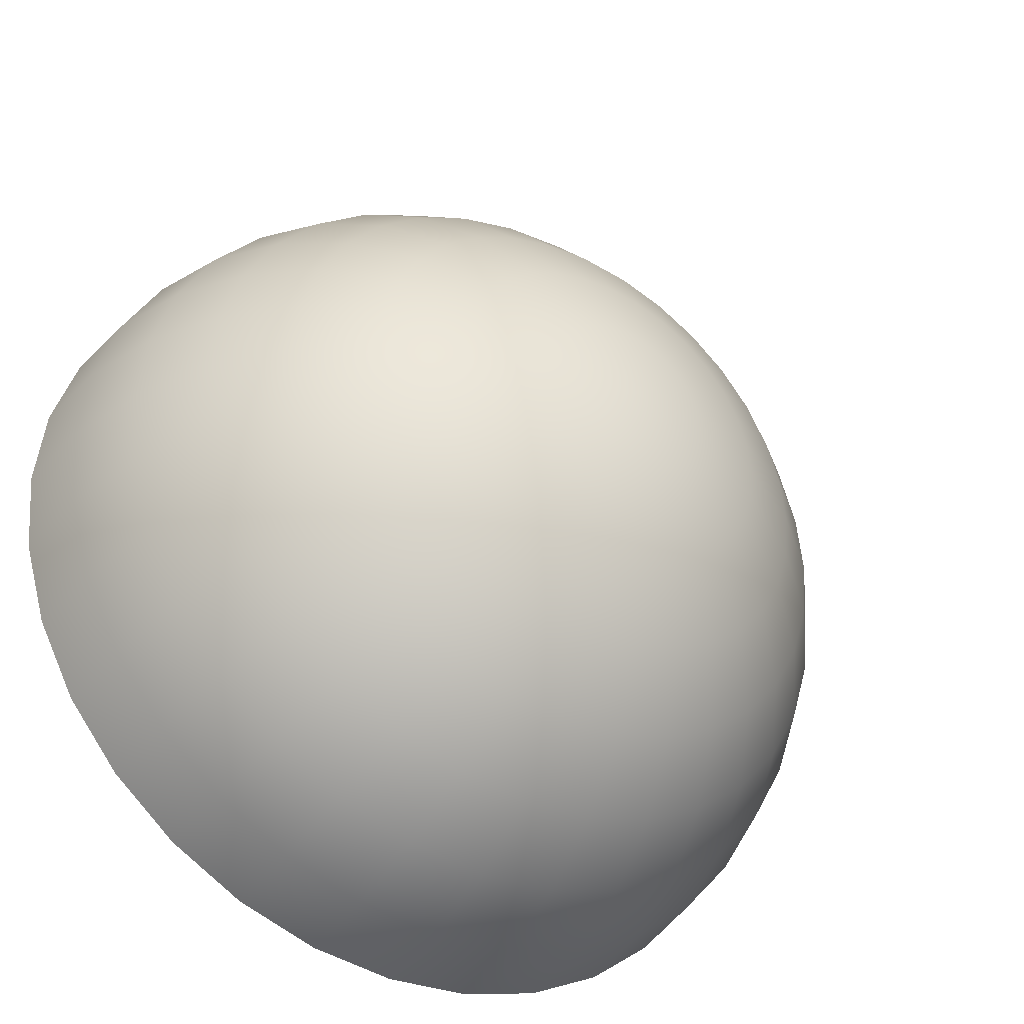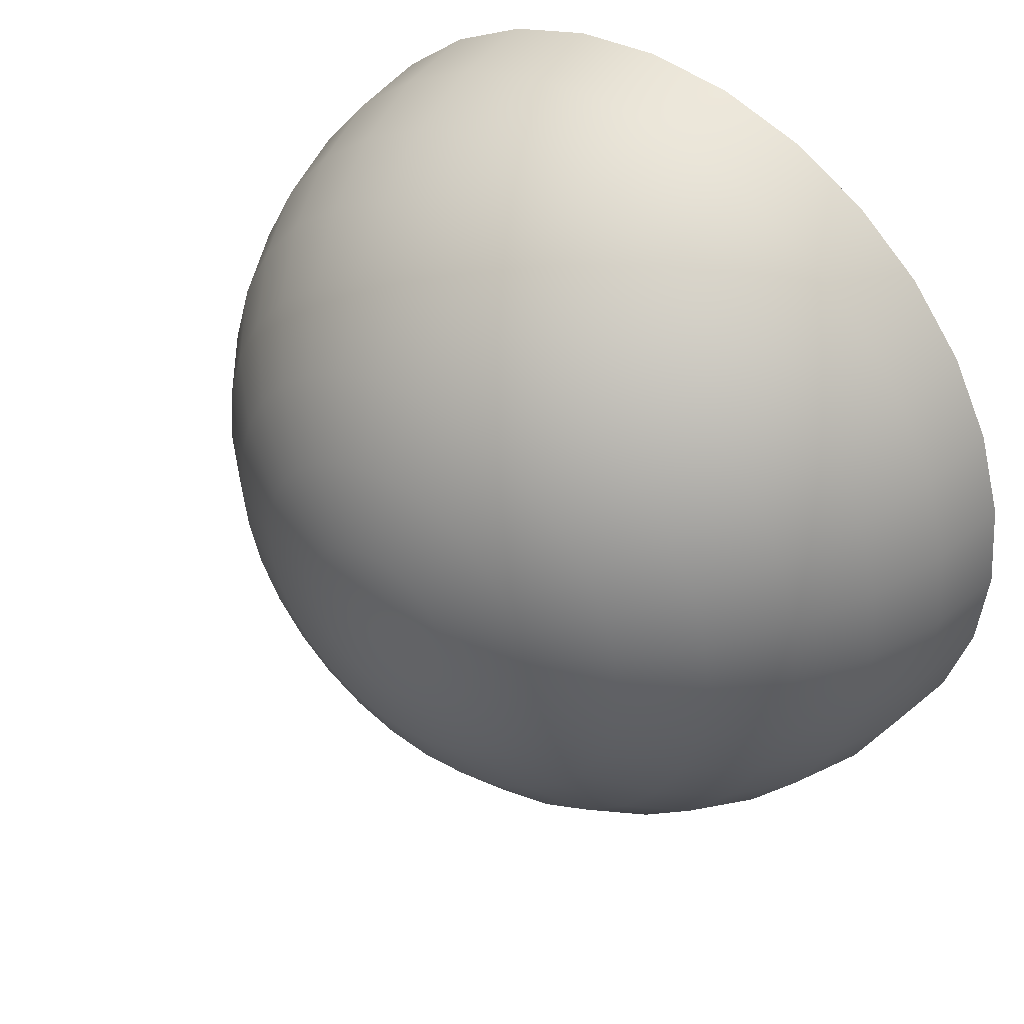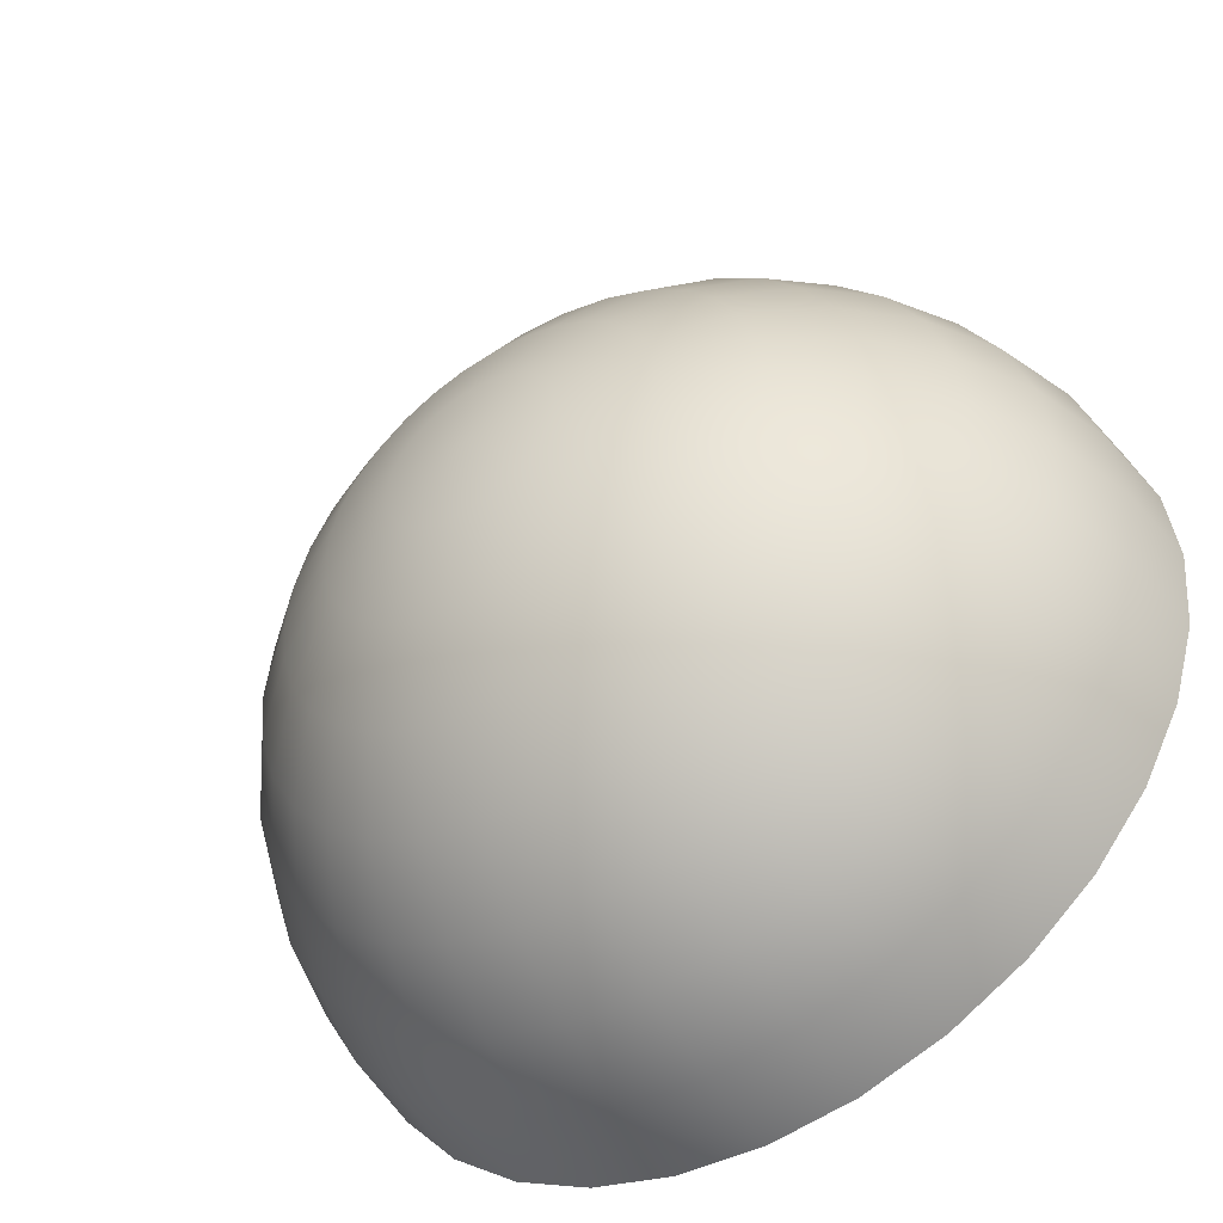
<metadata>
{"format":"obj","ext":"obj","renderer":"f3d","projection":"perspective","resolution":1024,"background":"white","views":[{"elev":-39.2,"azim":147.0,"up":"+Y"},{"elev":41.5,"azim":-141.4,"up":"+Y"},{"elev":-49.9,"azim":-146.1,"up":"+Y"}]}
</metadata>
<code>
o Eye_Front_Sphere
v 1e-06 0.5839 0
v 0 0.9808 -0.1951
v 0 0.5556 -0.8315
v 0.1139 0.5727 0
v 0.1913 0.9619 -0.1951
v 0.1802 0.9061 -0.3827
v 0.1622 0.8155 -0.5556
v 0.1379 0.6935 -0.7071
v 0.1084 0.5449 -0.8315
v 0.07466 0.3753 -0.9239
v 0.03806 0.1913 -0.9808
v 0.2235 0.5395 0
v 0.3753 0.9061 -0.1951
v 0.3536 0.8536 -0.3827
v 0.3182 0.7682 -0.5556
v 0.2706 0.6533 -0.7071
v 0.2126 0.5133 -0.8315
v 0.1464 0.3536 -0.9239
v 0.07466 0.1802 -0.9808
v 0.3244 0.4855 0
v 0.5449 0.8155 -0.1951
v 0.5133 0.7682 -0.3827
v 0.4619 0.6913 -0.5556
v 0.3928 0.5879 -0.7071
v 0.3087 0.4619 -0.8315
v 0.2126 0.3182 -0.9239
v 0.1084 0.1622 -0.9808
v 0.4129 0.4129 0
v 0.6935 0.6935 -0.1951
v 0.6533 0.6533 -0.3827
v 0.5879 0.5879 -0.5556
v 0.5 0.5 -0.7071
v 0.3928 0.3928 -0.8315
v 0.2706 0.2706 -0.9239
v 0.1379 0.1379 -0.9808
v 0.4855 0.3244 0
v 0.8155 0.5449 -0.1951
v 0.7682 0.5133 -0.3827
v 0.6913 0.4619 -0.5556
v 0.5879 0.3928 -0.7071
v 0.4619 0.3087 -0.8315
v 0.3182 0.2126 -0.9239
v 0.1622 0.1084 -0.9808
v 0.5395 0.2235 0
v 0.9061 0.3753 -0.1951
v 0.8536 0.3536 -0.3827
v 0.7682 0.3182 -0.5556
v 0.6533 0.2706 -0.7071
v 0.5133 0.2126 -0.8315
v 0.3536 0.1464 -0.9239
v 0.1802 0.07466 -0.9808
v 0.5727 0.1139 0
v 0.9619 0.1913 -0.1951
v 0.9061 0.1802 -0.3827
v 0.8155 0.1622 -0.5556
v 0.6935 0.1379 -0.7071
v 0.5449 0.1084 -0.8315
v 0.3753 0.07466 -0.9239
v 0.1913 0.03806 -0.9808
v 0.5839 -0 0
v 0.9808 -0 -0.1951
v 0.9239 -0 -0.3827
v 0.8315 -0 -0.5556
v 0.7071 -0 -0.7071
v 0.5556 -0 -0.8315
v 0.3827 -0 -0.9239
v 0.1951 -0 -0.9808
v 0.5727 -0.1139 0
v 0.9619 -0.1913 -0.1951
v 0.9061 -0.1802 -0.3827
v 0.8155 -0.1622 -0.5556
v 0.6935 -0.1379 -0.7071
v 0.5449 -0.1084 -0.8315
v 0.3753 -0.07466 -0.9239
v 0.1913 -0.03806 -0.9808
v 0.5395 -0.2235 0
v 0.9061 -0.3753 -0.1951
v 0.8536 -0.3536 -0.3827
v 0.7682 -0.3182 -0.5556
v 0.6533 -0.2706 -0.7071
v 0.5133 -0.2126 -0.8315
v 0.3536 -0.1464 -0.9239
v 0.1802 -0.07466 -0.9808
v 0.4855 -0.3244 0
v 0.8155 -0.5449 -0.1951
v 0.7682 -0.5133 -0.3827
v 0.6913 -0.4619 -0.5556
v 0.5879 -0.3928 -0.7071
v 0.4619 -0.3087 -0.8315
v 0.3182 -0.2126 -0.9239
v 0.1622 -0.1084 -0.9808
v 0.4129 -0.4129 0
v 0.6935 -0.6935 -0.1951
v 0.6533 -0.6533 -0.3827
v 0.5879 -0.5879 -0.5556
v 0.5 -0.5 -0.7071
v 0.3928 -0.3928 -0.8315
v 0.2706 -0.2706 -0.9239
v 0.1379 -0.1379 -0.9808
v 0.3244 -0.4855 0
v 0.5449 -0.8155 -0.1951
v 0.5133 -0.7682 -0.3827
v 0.4619 -0.6913 -0.5556
v 0.3928 -0.5879 -0.7071
v 0.3087 -0.4619 -0.8315
v 0.2126 -0.3182 -0.9239
v 0.1084 -0.1622 -0.9808
v 0 -0 -1
v 0.2235 -0.5395 0
v 0.3753 -0.9061 -0.1951
v 0.3536 -0.8536 -0.3827
v 0.3182 -0.7682 -0.5556
v 0.2706 -0.6533 -0.7071
v 0.2126 -0.5133 -0.8315
v 0.1464 -0.3536 -0.9239
v 0.07466 -0.1802 -0.9808
v 0.1139 -0.5727 0
v 0.1913 -0.9619 -0.1951
v 0.1802 -0.9061 -0.3827
v 0.1622 -0.8155 -0.5556
v 0.1379 -0.6935 -0.7071
v 0.1084 -0.5449 -0.8315
v 0.07466 -0.3753 -0.9239
v 0.03806 -0.1913 -0.9808
v 0 -0.5839 0
v -0 -0.9808 -0.1951
v 0 -0.9239 -0.3827
v -0 -0.8315 -0.5556
v -0 -0.7071 -0.7071
v -0 -0.5556 -0.8315
v 0 -0.3827 -0.9239
v 0 -0.1951 -0.9808
v -0.1139 -0.5727 0
v -0.1913 -0.9619 -0.1951
v -0.1802 -0.9061 -0.3827
v -0.1622 -0.8155 -0.5556
v -0.1379 -0.6935 -0.7071
v -0.1084 -0.5449 -0.8315
v -0.07466 -0.3753 -0.9239
v -0.03806 -0.1913 -0.9808
v -0.2235 -0.5395 0
v -0.3753 -0.9061 -0.1951
v -0.3536 -0.8536 -0.3827
v -0.3182 -0.7682 -0.5556
v -0.2706 -0.6533 -0.7071
v -0.2126 -0.5133 -0.8315
v -0.1464 -0.3536 -0.9239
v -0.07466 -0.1802 -0.9808
v -0.3244 -0.4855 0
v -0.5449 -0.8155 -0.1951
v -0.5133 -0.7682 -0.3827
v -0.4619 -0.6913 -0.5556
v -0.3928 -0.5879 -0.7071
v -0.3087 -0.4619 -0.8315
v -0.2126 -0.3182 -0.9239
v -0.1084 -0.1622 -0.9808
v -0.4129 -0.4129 0
v -0.6935 -0.6935 -0.1951
v -0.6533 -0.6533 -0.3827
v -0.5879 -0.5879 -0.5556
v -0.5 -0.5 -0.7071
v -0.3928 -0.3928 -0.8315
v -0.2706 -0.2706 -0.9239
v -0.1379 -0.1379 -0.9808
v -0.4855 -0.3244 0
v -0.8155 -0.5449 -0.1951
v -0.7682 -0.5133 -0.3827
v -0.6913 -0.4619 -0.5556
v -0.5879 -0.3928 -0.7071
v -0.4619 -0.3087 -0.8315
v -0.3182 -0.2126 -0.9239
v -0.1622 -0.1084 -0.9808
v -0.5395 -0.2235 0
v -0.9061 -0.3753 -0.1951
v -0.8536 -0.3536 -0.3827
v -0.7682 -0.3182 -0.5556
v -0.6533 -0.2706 -0.7071
v -0.5133 -0.2126 -0.8315
v -0.3536 -0.1464 -0.9239
v -0.1802 -0.07466 -0.9808
v -0.5727 -0.1139 0
v -0.9619 -0.1913 -0.1951
v -0.9061 -0.1802 -0.3827
v -0.8155 -0.1622 -0.5556
v -0.6935 -0.1379 -0.7071
v -0.5449 -0.1084 -0.8315
v -0.3753 -0.07466 -0.9239
v -0.1913 -0.03806 -0.9808
v -0.5839 -0 0
v -0.9808 -0 -0.1951
v -0.9239 -0 -0.3827
v -0.8315 -0 -0.5556
v -0.7071 -0 -0.7071
v -0.5556 -0 -0.8315
v -0.3827 -0 -0.9239
v -0.1951 -0 -0.9808
v -0.5727 0.1139 0
v -0.9619 0.1913 -0.1951
v -0.9061 0.1802 -0.3827
v -0.8155 0.1622 -0.5556
v -0.6935 0.1379 -0.7071
v -0.5449 0.1084 -0.8315
v -0.3753 0.07466 -0.9239
v -0.1913 0.03806 -0.9808
v -0.5395 0.2235 0
v -0.9061 0.3753 -0.1951
v -0.8536 0.3536 -0.3827
v -0.7682 0.3182 -0.5556
v -0.6533 0.2706 -0.7071
v -0.5133 0.2126 -0.8315
v -0.3536 0.1464 -0.9239
v -0.1802 0.07466 -0.9808
v -0.4855 0.3244 0
v -0.8155 0.5449 -0.1951
v -0.7682 0.5133 -0.3827
v -0.6913 0.4619 -0.5556
v -0.5879 0.3928 -0.7071
v -0.4619 0.3087 -0.8315
v -0.3182 0.2126 -0.9239
v -0.1622 0.1084 -0.9808
v -0.4129 0.4129 0
v -0.6935 0.6935 -0.1951
v -0.6533 0.6533 -0.3827
v -0.5879 0.5879 -0.5556
v -0.5 0.5 -0.7071
v -0.3928 0.3928 -0.8315
v -0.2706 0.2706 -0.9239
v -0.1379 0.1379 -0.9808
v -0.3244 0.4855 0
v -0.5449 0.8155 -0.1951
v -0.5133 0.7682 -0.3827
v -0.4619 0.6913 -0.5556
v -0.3928 0.5879 -0.7071
v -0.3087 0.4619 -0.8315
v -0.2126 0.3182 -0.9239
v -0.1084 0.1622 -0.9808
v -0.2235 0.5395 0
v -0.3753 0.9061 -0.1951
v -0.3536 0.8536 -0.3827
v -0.3182 0.7682 -0.5556
v -0.2706 0.6533 -0.7071
v -0.2126 0.5133 -0.8315
v -0.1464 0.3536 -0.9239
v -0.07466 0.1802 -0.9808
v -0.1139 0.5727 0
v -0.1913 0.9619 -0.1951
v -0.1802 0.9061 -0.3827
v -0.1622 0.8155 -0.5556
v -0.1379 0.6935 -0.7071
v -0.1084 0.5449 -0.8315
v -0.07466 0.3753 -0.9239
v -0.03806 0.1913 -0.9808
v 0 0.9239 -0.3827
v 0 0.8315 -0.5556
v 0 0.7071 -0.7071
v 0 0.3827 -0.9239
v 0 0.1951 -0.9808
v 0 1 0
v 0.1951 0.9808 0
v 0.3827 0.9239 0
v 0.5556 0.8315 0
v 0.7071 0.7071 0
v 0.8315 0.5556 0
v 0.9239 0.3827 0
v 0.9808 0.1951 0
v 1 -0 0
v 0.9808 -0.1951 0
v 0.9239 -0.3827 0
v 0.8315 -0.5556 0
v 0.7071 -0.7071 0
v 0.5556 -0.8315 0
v 0.3827 -0.9239 0
v 0.1951 -0.9808 0
v -0 -1 0
v -0.1951 -0.9808 0
v -0.3827 -0.9239 0
v -0.5556 -0.8315 0
v -0.7071 -0.7071 0
v -0.8315 -0.5556 0
v -0.9239 -0.3827 0
v -0.9808 -0.1951 0
v -1 -0 0
v -0.9808 0.1951 0
v -0.9239 0.3827 0
v -0.8315 0.5556 0
v -0.7071 0.7071 0
v -0.5556 0.8315 0
v -0.3827 0.9239 0
v -0.1951 0.9808 0
v 1e-06 0.5839 -0.1522
v 0.1139 0.5727 -0.1522
v 0.2235 0.5395 -0.1522
v 0.3244 0.4855 -0.1522
v 0.4129 0.4129 -0.1522
v 0.4855 0.3244 -0.1522
v 0.5395 0.2235 -0.1522
v 0.5727 0.1139 -0.1522
v 0.5839 -0 -0.1522
v 0.5727 -0.1139 -0.1522
v 0.5395 -0.2235 -0.1522
v 0.4855 -0.3244 -0.1522
v 0.4129 -0.4129 -0.1522
v 0.3244 -0.4855 -0.1522
v 0.2235 -0.5395 -0.1522
v 0.1139 -0.5727 -0.1522
v 0 -0.5839 -0.1522
v -0.1139 -0.5727 -0.1522
v -0.2235 -0.5395 -0.1522
v -0.3244 -0.4855 -0.1522
v -0.4129 -0.4129 -0.1522
v -0.4855 -0.3244 -0.1522
v -0.5395 -0.2235 -0.1522
v -0.5727 -0.1139 -0.1522
v -0.5839 -0 -0.1522
v -0.5727 0.1139 -0.1522
v -0.5395 0.2235 -0.1522
v -0.4855 0.3244 -0.1522
v -0.4129 0.4129 -0.1522
v -0.3244 0.4855 -0.1522
v -0.2235 0.5395 -0.1522
v -0.1139 0.5727 -0.1522
f 108 257 11
f 258 5 2
f 2 6 253
f 253 7 254
f 254 8 255
f 255 9 3
f 3 10 256
f 256 11 257
f 10 19 11
f 108 11 19
f 5 260 13
f 6 13 14
f 6 15 7
f 8 15 16
f 8 17 9
f 9 18 10
f 16 23 24
f 16 25 17
f 17 26 18
f 18 27 19
f 108 19 27
f 260 21 13
f 13 22 14
f 15 22 23
f 108 27 35
f 261 29 21
f 21 30 22
f 23 30 31
f 23 32 24
f 24 33 25
f 25 34 26
f 26 35 27
f 31 40 32
f 33 40 41
f 34 41 42
f 34 43 35
f 108 35 43
f 262 37 29
f 29 38 30
f 31 38 39
f 108 43 51
f 263 45 37
f 37 46 38
f 39 46 47
f 40 47 48
f 40 49 41
f 42 49 50
f 42 51 43
f 48 57 49
f 49 58 50
f 51 58 59
f 108 51 59
f 264 53 45
f 45 54 46
f 47 54 55
f 48 55 56
f 53 62 54
f 55 62 63
f 55 64 56
f 57 64 65
f 58 65 66
f 59 66 67
f 108 59 67
f 53 266 61
f 65 74 66
f 67 74 75
f 108 67 75
f 266 69 61
f 61 70 62
f 63 70 71
f 63 72 64
f 65 72 73
f 69 78 70
f 71 78 79
f 71 80 72
f 72 81 73
f 74 81 82
f 74 83 75
f 108 75 83
f 267 77 69
f 81 90 82
f 82 91 83
f 108 83 91
f 77 269 85
f 77 86 78
f 79 86 87
f 79 88 80
f 81 88 89
f 86 95 87
f 87 96 88
f 89 96 97
f 89 98 90
f 91 98 99
f 108 91 99
f 269 93 85
f 85 94 86
f 99 106 107
f 108 99 107
f 93 271 101
f 93 102 94
f 95 102 103
f 95 104 96
f 97 104 105
f 97 106 98
f 103 111 112
f 103 113 104
f 105 113 114
f 105 115 106
f 106 116 107
f 108 107 116
f 271 110 101
f 101 111 102
f 116 123 124
f 108 116 124
f 272 118 110
f 110 119 111
f 112 119 120
f 112 121 113
f 113 122 114
f 114 123 115
f 120 129 121
f 122 129 130
f 122 131 123
f 124 131 132
f 108 124 132
f 273 126 118
f 118 127 119
f 120 127 128
f 108 132 140
f 274 134 126
f 126 135 127
f 128 135 136
f 128 137 129
f 129 138 130
f 130 139 131
f 131 140 132
f 137 146 138
f 139 146 147
f 140 147 148
f 108 140 148
f 134 276 142
f 134 143 135
f 136 143 144
f 136 145 137
f 276 150 142
f 142 151 143
f 144 151 152
f 144 153 145
f 146 153 154
f 146 155 147
f 148 155 156
f 108 148 156
f 153 162 154
f 154 163 155
f 155 164 156
f 108 156 164
f 277 158 150
f 150 159 151
f 152 159 160
f 152 161 153
f 158 167 159
f 160 167 168
f 160 169 161
f 161 170 162
f 163 170 171
f 163 172 164
f 108 164 172
f 278 166 158
f 171 178 179
f 172 179 180
f 108 172 180
f 279 174 166
f 166 175 167
f 168 175 176
f 169 176 177
f 169 178 170
f 174 183 175
f 176 183 184
f 176 185 177
f 177 186 178
f 179 186 187
f 179 188 180
f 108 180 188
f 280 182 174
f 187 194 195
f 187 196 188
f 108 188 196
f 182 282 190
f 182 191 183
f 184 191 192
f 184 193 185
f 186 193 194
f 192 199 200
f 192 201 193
f 193 202 194
f 195 202 203
f 195 204 196
f 108 196 204
f 190 283 198
f 190 199 191
f 203 212 204
f 108 204 212
f 283 206 198
f 198 207 199
f 200 207 208
f 200 209 201
f 201 210 202
f 203 210 211
f 208 217 209
f 209 218 210
f 211 218 219
f 211 220 212
f 108 212 220
f 206 285 214
f 206 215 207
f 208 215 216
f 108 220 228
f 214 286 222
f 214 223 215
f 216 223 224
f 216 225 217
f 217 226 218
f 218 227 219
f 219 228 220
f 224 233 225
f 226 233 234
f 226 235 227
f 227 236 228
f 108 228 236
f 286 230 222
f 222 231 223
f 224 231 232
f 108 236 244
f 287 238 230
f 230 239 231
f 232 239 240
f 232 241 233
f 233 242 234
f 234 243 235
f 235 244 236
f 241 250 242
f 242 251 243
f 244 251 252
f 20 294 28
f 108 244 252
f 288 246 238
f 238 247 239
f 240 247 248
f 240 249 241
f 289 2 246
f 246 253 247
f 248 253 254
f 248 255 249
f 249 3 250
f 250 256 251
f 251 257 252
f 108 252 257
f 1 259 258
f 12 259 4
f 12 261 260
f 28 261 20
f 28 263 262
f 36 264 263
f 52 264 44
f 52 266 265
f 60 267 266
f 68 268 267
f 84 268 76
f 92 269 84
f 92 271 270
f 109 271 100
f 117 272 109
f 125 273 117
f 133 274 125
f 133 276 275
f 149 276 141
f 157 277 149
f 165 278 157
f 173 279 165
f 181 280 173
f 181 282 281
f 197 282 189
f 197 284 283
f 213 284 205
f 221 285 213
f 229 286 221
f 237 287 229
f 237 289 288
f 1 289 245
f 315 307 299
f 237 321 245
f 133 308 141
f 28 295 36
f 245 290 1
f 141 309 149
f 36 296 44
f 149 310 157
f 44 297 52
f 157 311 165
f 52 298 60
f 165 312 173
f 60 299 68
f 173 313 181
f 68 300 76
f 181 314 189
f 76 301 84
f 189 315 197
f 84 302 92
f 197 316 205
f 92 303 100
f 205 317 213
f 100 304 109
f 1 291 4
f 213 318 221
f 109 305 117
f 4 292 12
f 221 319 229
f 117 306 125
f 12 293 20
f 229 320 237
f 125 307 133
f 258 259 5
f 2 5 6
f 253 6 7
f 254 7 8
f 255 8 9
f 3 9 10
f 256 10 11
f 10 18 19
f 5 259 260
f 6 5 13
f 6 14 15
f 8 7 15
f 8 16 17
f 9 17 18
f 16 15 23
f 16 24 25
f 17 25 26
f 18 26 27
f 260 261 21
f 13 21 22
f 15 14 22
f 261 262 29
f 21 29 30
f 23 22 30
f 23 31 32
f 24 32 33
f 25 33 34
f 26 34 35
f 31 39 40
f 33 32 40
f 34 33 41
f 34 42 43
f 262 263 37
f 29 37 38
f 31 30 38
f 263 264 45
f 37 45 46
f 39 38 46
f 40 39 47
f 40 48 49
f 42 41 49
f 42 50 51
f 48 56 57
f 49 57 58
f 51 50 58
f 264 265 53
f 45 53 54
f 47 46 54
f 48 47 55
f 53 61 62
f 55 54 62
f 55 63 64
f 57 56 64
f 58 57 65
f 59 58 66
f 53 265 266
f 65 73 74
f 67 66 74
f 266 267 69
f 61 69 70
f 63 62 70
f 63 71 72
f 65 64 72
f 69 77 78
f 71 70 78
f 71 79 80
f 72 80 81
f 74 73 81
f 74 82 83
f 267 268 77
f 81 89 90
f 82 90 91
f 77 268 269
f 77 85 86
f 79 78 86
f 79 87 88
f 81 80 88
f 86 94 95
f 87 95 96
f 89 88 96
f 89 97 98
f 91 90 98
f 269 270 93
f 85 93 94
f 99 98 106
f 93 270 271
f 93 101 102
f 95 94 102
f 95 103 104
f 97 96 104
f 97 105 106
f 103 102 111
f 103 112 113
f 105 104 113
f 105 114 115
f 106 115 116
f 271 272 110
f 101 110 111
f 116 115 123
f 272 273 118
f 110 118 119
f 112 111 119
f 112 120 121
f 113 121 122
f 114 122 123
f 120 128 129
f 122 121 129
f 122 130 131
f 124 123 131
f 273 274 126
f 118 126 127
f 120 119 127
f 274 275 134
f 126 134 135
f 128 127 135
f 128 136 137
f 129 137 138
f 130 138 139
f 131 139 140
f 137 145 146
f 139 138 146
f 140 139 147
f 134 275 276
f 134 142 143
f 136 135 143
f 136 144 145
f 276 277 150
f 142 150 151
f 144 143 151
f 144 152 153
f 146 145 153
f 146 154 155
f 148 147 155
f 153 161 162
f 154 162 163
f 155 163 164
f 277 278 158
f 150 158 159
f 152 151 159
f 152 160 161
f 158 166 167
f 160 159 167
f 160 168 169
f 161 169 170
f 163 162 170
f 163 171 172
f 278 279 166
f 171 170 178
f 172 171 179
f 279 280 174
f 166 174 175
f 168 167 175
f 169 168 176
f 169 177 178
f 174 182 183
f 176 175 183
f 176 184 185
f 177 185 186
f 179 178 186
f 179 187 188
f 280 281 182
f 187 186 194
f 187 195 196
f 182 281 282
f 182 190 191
f 184 183 191
f 184 192 193
f 186 185 193
f 192 191 199
f 192 200 201
f 193 201 202
f 195 194 202
f 195 203 204
f 190 282 283
f 190 198 199
f 203 211 212
f 283 284 206
f 198 206 207
f 200 199 207
f 200 208 209
f 201 209 210
f 203 202 210
f 208 216 217
f 209 217 218
f 211 210 218
f 211 219 220
f 206 284 285
f 206 214 215
f 208 207 215
f 214 285 286
f 214 222 223
f 216 215 223
f 216 224 225
f 217 225 226
f 218 226 227
f 219 227 228
f 224 232 233
f 226 225 233
f 226 234 235
f 227 235 236
f 286 287 230
f 222 230 231
f 224 223 231
f 287 288 238
f 230 238 239
f 232 231 239
f 232 240 241
f 233 241 242
f 234 242 243
f 235 243 244
f 241 249 250
f 242 250 251
f 244 243 251
f 20 293 294
f 288 289 246
f 238 246 247
f 240 239 247
f 240 248 249
f 289 258 2
f 246 2 253
f 248 247 253
f 248 254 255
f 249 255 3
f 250 3 256
f 251 256 257
f 1 4 259
f 12 260 259
f 12 20 261
f 28 262 261
f 28 36 263
f 36 44 264
f 52 265 264
f 52 60 266
f 60 68 267
f 68 76 268
f 84 269 268
f 92 270 269
f 92 100 271
f 109 272 271
f 117 273 272
f 125 274 273
f 133 275 274
f 133 141 276
f 149 277 276
f 157 278 277
f 165 279 278
f 173 280 279
f 181 281 280
f 181 189 282
f 197 283 282
f 197 205 284
f 213 285 284
f 221 286 285
f 229 287 286
f 237 288 287
f 237 245 289
f 1 258 289
f 291 290 321
f 321 320 319
f 319 318 317
f 317 316 319
f 316 315 319
f 315 314 311
f 314 313 311
f 313 312 311
f 311 310 309
f 309 308 311
f 308 307 311
f 307 306 305
f 305 304 307
f 304 303 307
f 303 302 301
f 301 300 299
f 299 298 297
f 297 296 299
f 296 295 299
f 295 294 293
f 293 292 291
f 291 321 315
f 321 319 315
f 303 301 307
f 301 299 307
f 295 293 299
f 293 291 299
f 315 311 307
f 291 315 299
f 237 320 321
f 133 307 308
f 28 294 295
f 245 321 290
f 141 308 309
f 36 295 296
f 149 309 310
f 44 296 297
f 157 310 311
f 52 297 298
f 165 311 312
f 60 298 299
f 173 312 313
f 68 299 300
f 181 313 314
f 76 300 301
f 189 314 315
f 84 301 302
f 197 315 316
f 92 302 303
f 205 316 317
f 100 303 304
f 1 290 291
f 213 317 318
f 109 304 305
f 4 291 292
f 221 318 319
f 117 305 306
f 12 292 293
f 229 319 320
f 125 306 307

</code>
